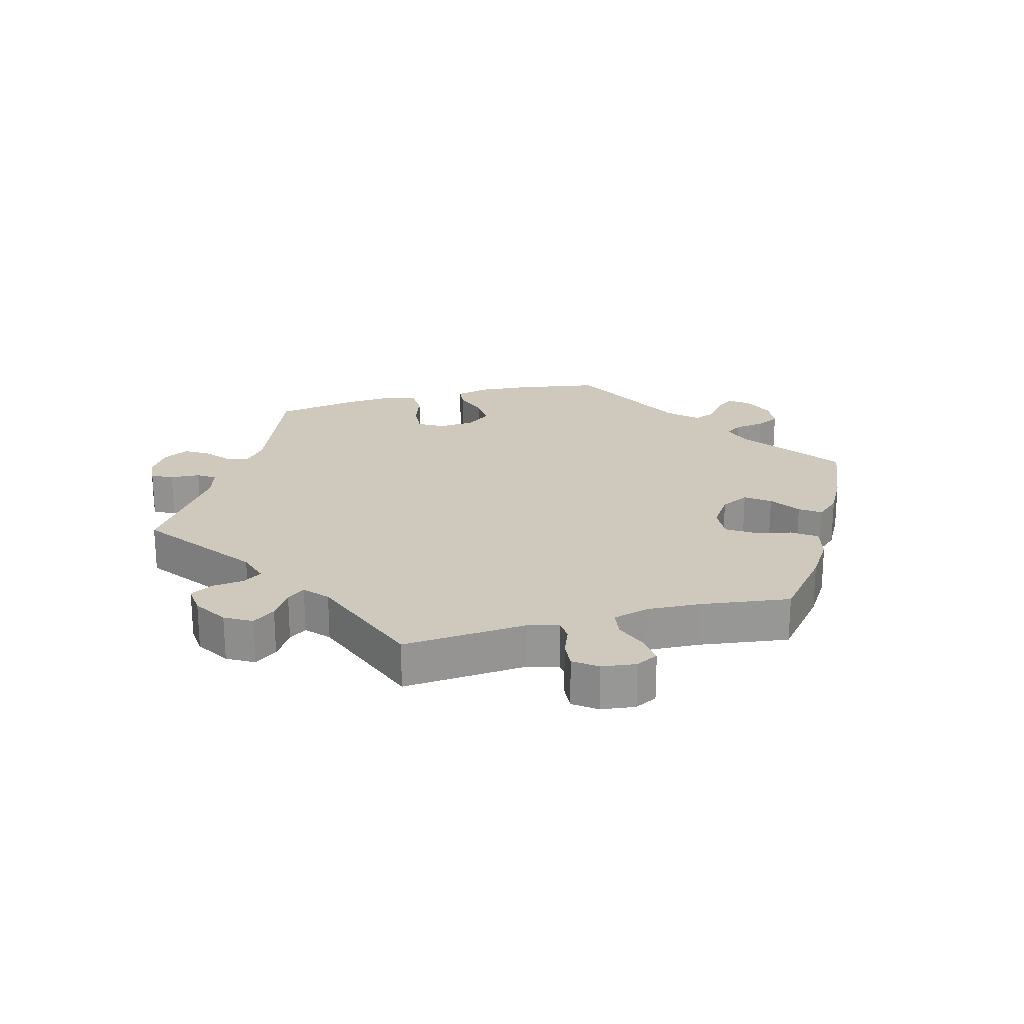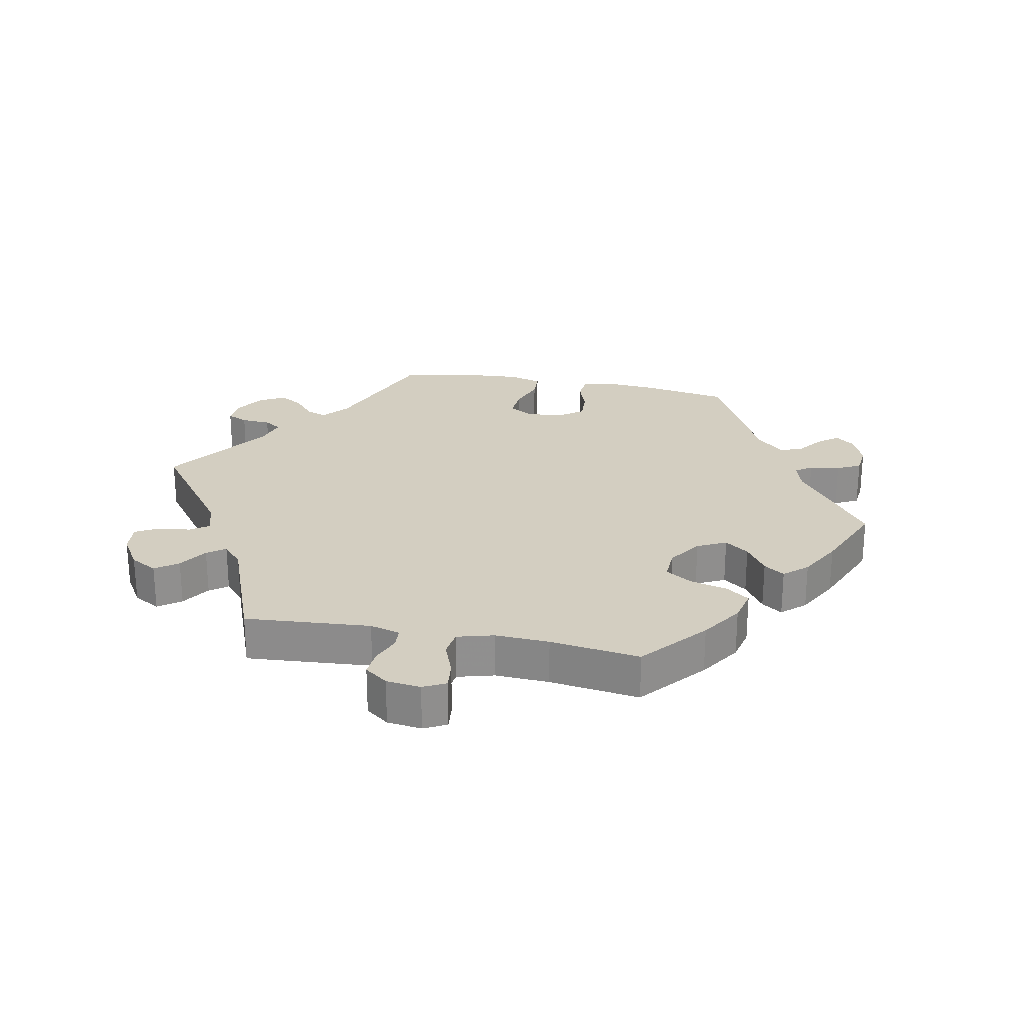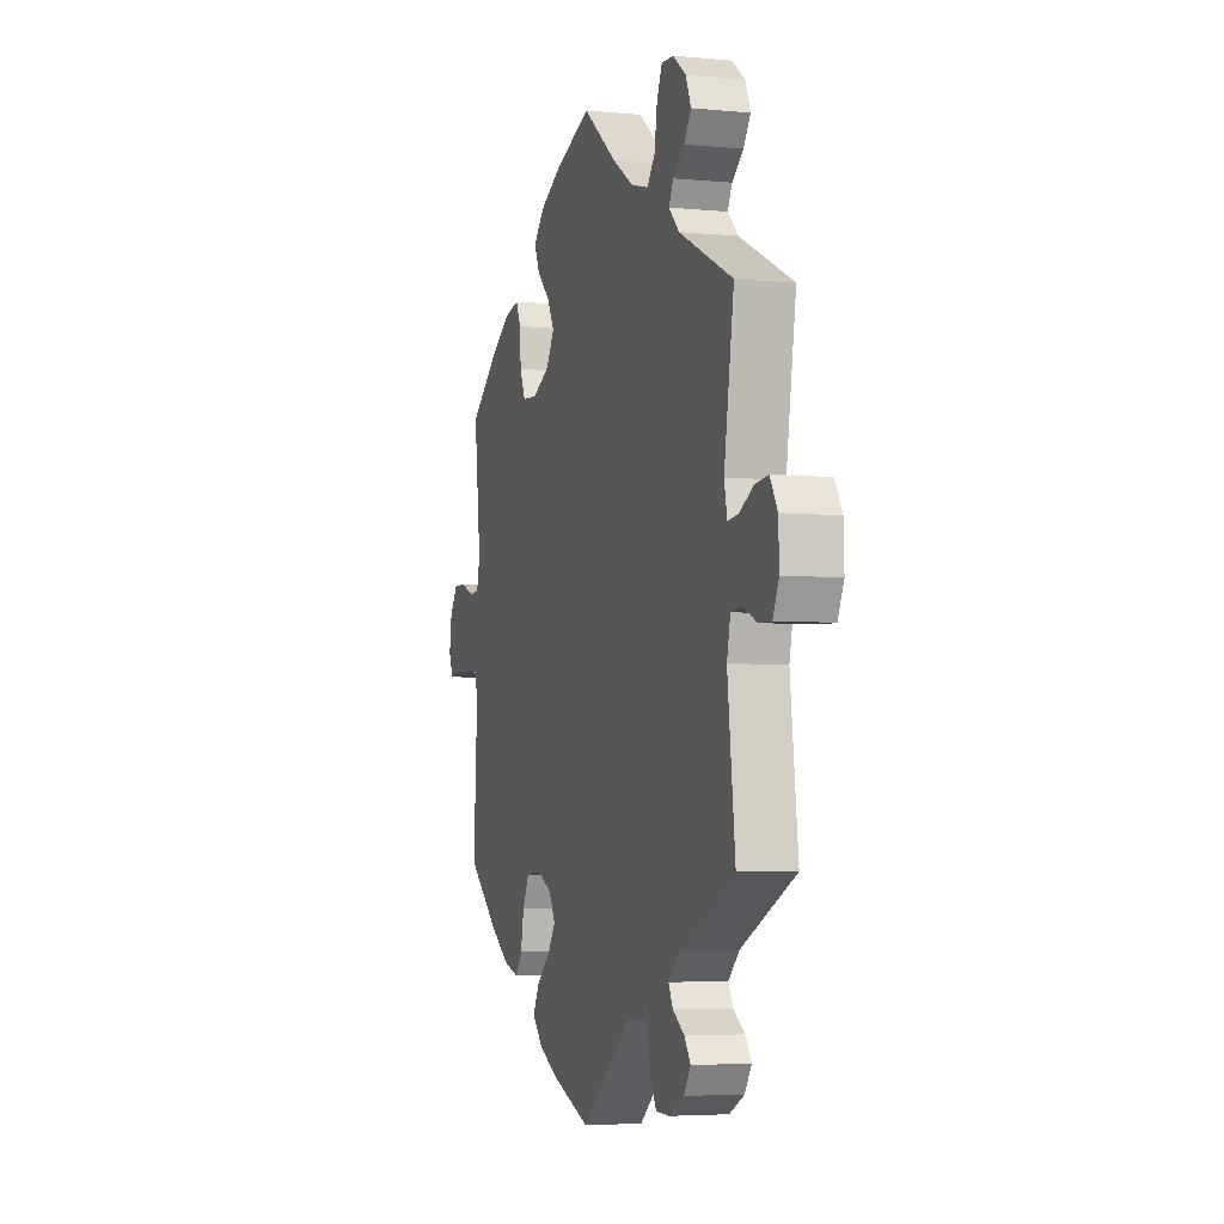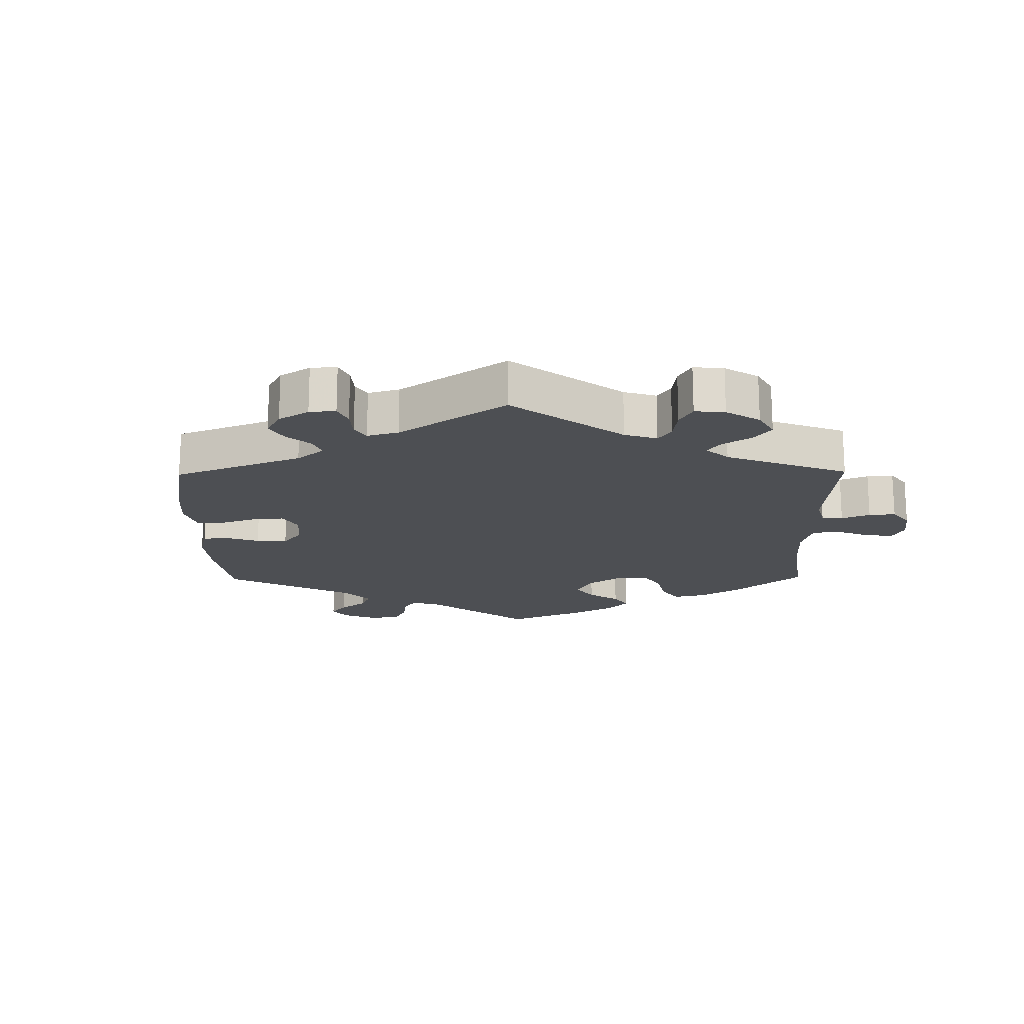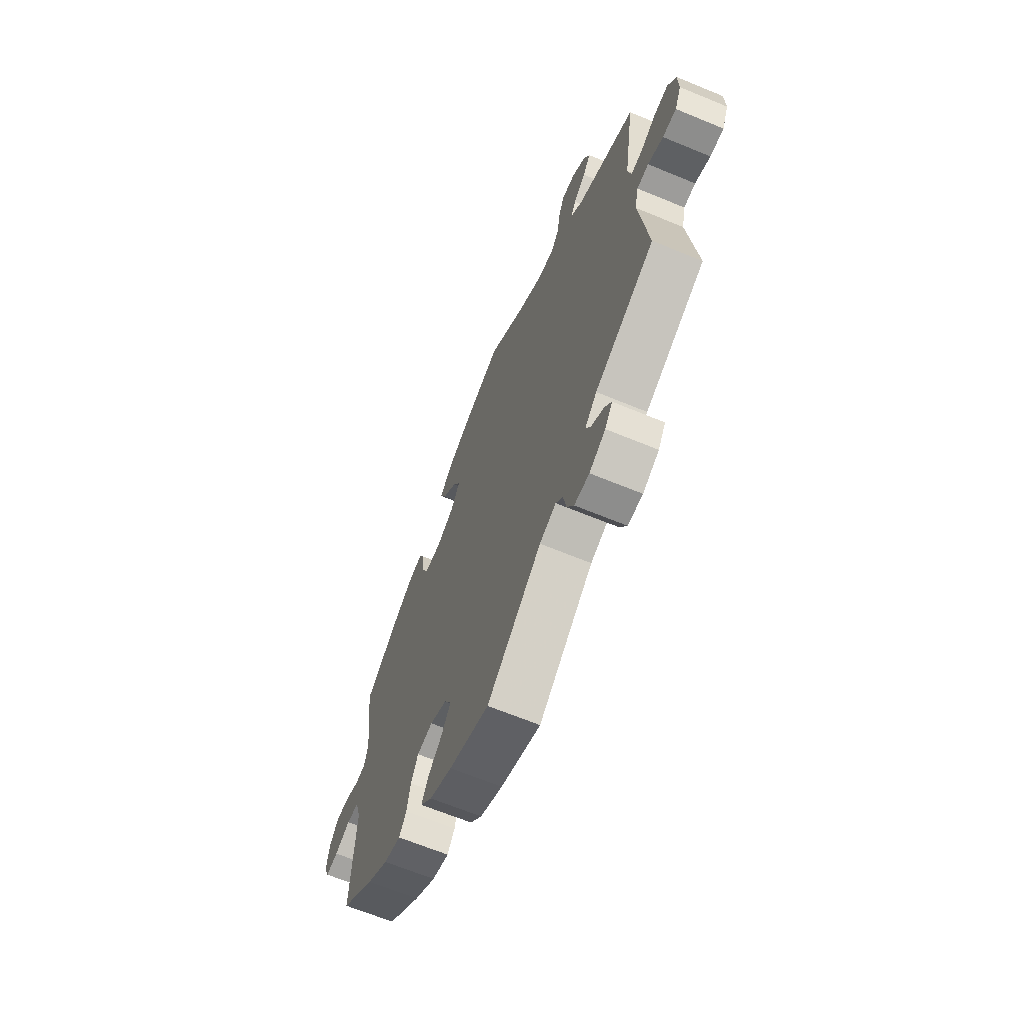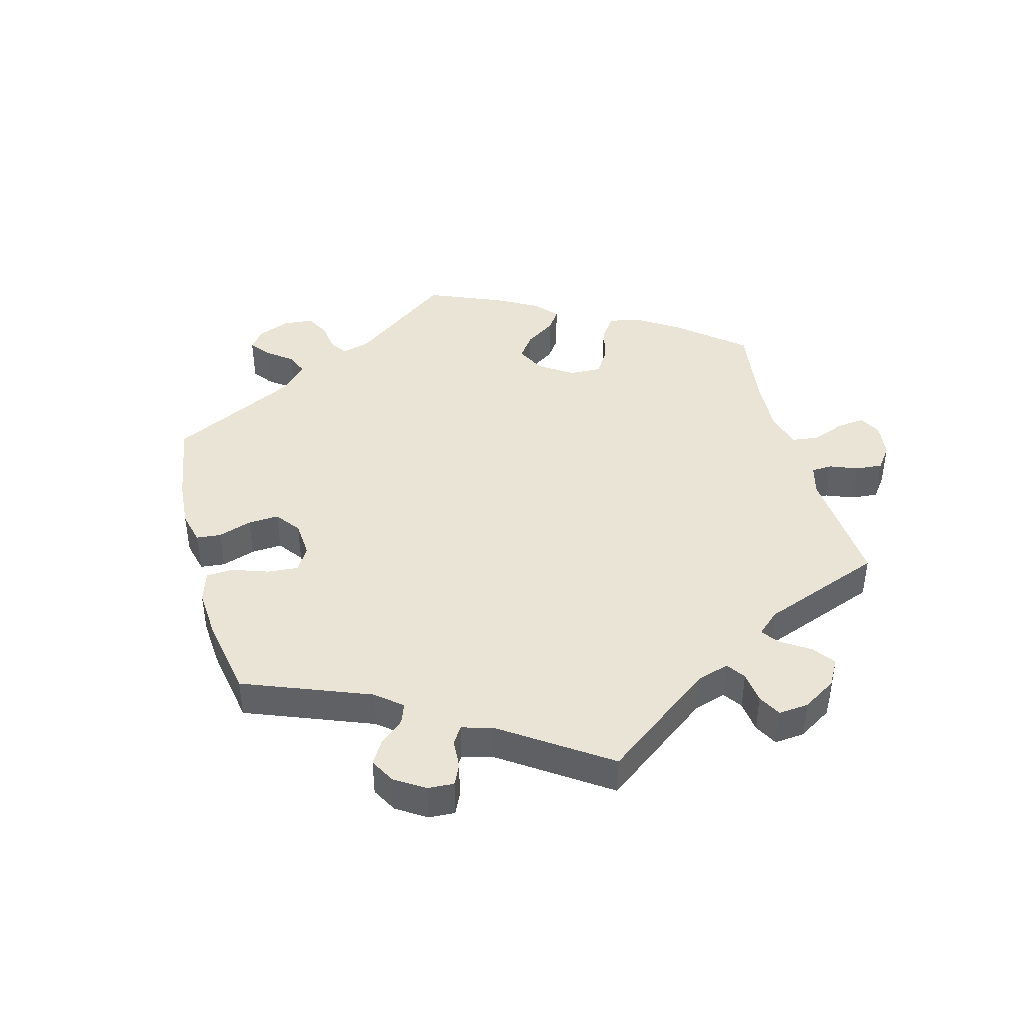
<metadata>
{"format":"obj","ext":"obj","renderer":"f3d","projection":"perspective","resolution":1024,"background":"white","views":[{"elev":22.3,"azim":-45.0,"up":"+Y"},{"elev":24.9,"azim":-18.7,"up":"+Y"},{"elev":-4.4,"azim":-107.3,"up":"+Z"},{"elev":-17.7,"azim":-119.2,"up":"+Y"},{"elev":-65.7,"azim":-112.6,"up":"+Z"},{"elev":42.6,"azim":-134.9,"up":"+Y"}]}
</metadata>
<code>
v 0.541 0.07 -0.026
v 0.301 0.07 0.344
v -0.242 0.07 -0.492
v 0.146 0.07 0.37
v -0.357 0.07 0.396
v 0.627 0.07 -0.041
v -0.297 0.07 0.603
v -0.648 0.07 -0.058
v -0.511 0.07 -0.093
v 0.23 0.07 -0.502
v 0.524 0.07 -0.083
v -0.318 0.07 -0.58
v -0.666 0.07 0.049
v 0.305 0.07 0.402
v 0.68 0.07 -0.01
v -0.368 0.07 -0.554
v 0.433 0.07 -0.396
v -0.523 0.07 -0.04
v -0.114 0.07 0.532
v -0.641 0.07 0.091
v -0.272 0.07 -0.579
v 0.164 0.07 -0.423
v -0.375 0.07 0.491
v 0.644 0.07 0.084
v -0 0.07 -0.62
v 0.259 0.07 -0.324
v -0.514 0.07 0.057
v 0.174 0.07 0.326
v 0.557 0.07 0.064
v 0.158 0.07 -0.343
v 0.525 0.07 0.067
v -0 0.07 0.62
v -0.391 0.07 -0.519
v -0.169 0.07 -0.484
v 0.194 0.07 -0.541
v 0.672 0.07 0.045
v 0.169 0.07 0.414
v -0.549 0.07 0.061
v 0.21 0.07 -0.463
v -0.597 0.07 0.086
v -0.316 0.07 -0.434
v -0.279 0.07 0.562
v 0.665 0.07 -0.046
v -0.399 0.07 0.526
v 0.281 0.07 -0.368
v 0.125 0.07 0.574
v -0.504 0.07 0.104
v -0.331 0.07 -0.463
v -0.337 0.07 0.601
v 0.537 0.07 -0.31
v 0.537 0.07 0.31
v 0.232 0.07 0.498
v -0.251 0.07 -0.541
v 0.579 0.07 -0.021
v 0.435 0.07 0.388
v 0.292 0.07 -0.424
v -0.322 0.07 0.431
v -0.27 0.07 0.505
v 0.124 0.07 -0.575
v -0.244 0.07 0.471
v 0.367 0.07 -0.441
v 0.282 0.07 0.301
v -0.22 0.07 -0.465
v 0.37 0.07 0.428
v -0.37 0.07 -0.489
v 0.213 0.07 0.456
v 0.231 0.07 0.298
v 0.136 0.07 -0.382
v -0.381 0.07 0.568
v -0.668 0.07 -0.014
v 0.514 0.07 0.114
v -0.606 0.07 -0.057
v 0.21 0.07 -0.318
v -0.537 0.07 -0.31
v -0.186 0.07 0.486
v -0.537 0.07 0.31
v -0.559 0.07 -0.037
v 0.315 0.07 -0.456
v -0.337 0.07 0.461
v -0.353 0.07 -0.398
v 0.602 0.07 0.082
v 0.195 0.07 0.538
v 0.322 0.07 0.438
v 0.541 -0 -0.026
v 0.301 -0 0.344
v -0.242 -0 -0.492
v 0.146 -0 0.37
v -0.357 -0 0.396
v 0.627 -0 -0.041
v -0.297 -0 0.603
v -0.648 -0 -0.058
v -0.511 -0 -0.093
v 0.23 -0 -0.502
v 0.524 -0 -0.083
v -0.318 -0 -0.58
v -0.666 -0 0.049
v 0.305 -0 0.402
v 0.68 -0 -0.01
v -0.368 -0 -0.554
v 0.433 -0 -0.396
v -0.523 -0 -0.04
v -0.114 -0 0.532
v -0.641 -0 0.091
v -0.272 -0 -0.579
v 0.164 -0 -0.423
v -0.375 -0 0.491
v 0.644 -0 0.084
v -0 -0 -0.62
v 0.259 -0 -0.324
v -0.514 -0 0.057
v 0.174 -0 0.326
v 0.557 -0 0.064
v 0.158 -0 -0.343
v 0.525 -0 0.067
v -0 -0 0.62
v -0.391 -0 -0.519
v -0.169 -0 -0.484
v 0.194 -0 -0.541
v 0.672 -0 0.045
v 0.169 -0 0.414
v -0.549 -0 0.061
v 0.21 -0 -0.463
v -0.597 -0 0.086
v -0.316 -0 -0.434
v -0.279 -0 0.562
v 0.665 -0 -0.046
v -0.399 -0 0.526
v 0.281 -0 -0.368
v 0.125 -0 0.574
v -0.504 -0 0.104
v -0.331 -0 -0.463
v -0.337 -0 0.601
v 0.537 -0 -0.31
v 0.537 -0 0.31
v 0.232 -0 0.498
v -0.251 -0 -0.541
v 0.579 -0 -0.021
v 0.435 -0 0.388
v 0.292 -0 -0.424
v -0.322 -0 0.431
v -0.27 -0 0.505
v 0.124 -0 -0.575
v -0.244 -0 0.471
v 0.367 -0 -0.441
v 0.282 -0 0.301
v -0.22 -0 -0.465
v 0.37 -0 0.428
v -0.37 -0 -0.489
v 0.213 -0 0.456
v 0.231 -0 0.298
v 0.136 -0 -0.382
v -0.381 -0 0.568
v -0.668 -0 -0.014
v 0.514 -0 0.114
v -0.606 -0 -0.057
v 0.21 -0 -0.318
v -0.537 -0 -0.31
v -0.186 -0 0.486
v -0.537 -0 0.31
v -0.559 -0 -0.037
v 0.315 -0 -0.456
v -0.337 -0 0.461
v -0.353 -0 -0.398
v 0.602 -0 0.082
v 0.195 -0 0.538
v 0.322 -0 0.438
f 19 32 46 82
f 75 19 82 52
f 60 75 52 66
f 49 7 42 58
f 44 69 49 58
f 79 23 44 58
f 57 79 58 60
f 5 57 60 66
f 47 76 5 66
f 13 20 40 38
f 13 38 27
f 70 13 27
f 77 72 8 70
f 18 77 70 27
f 9 18 27 47
f 80 74 9
f 41 80 9 47
f 16 33 65 48
f 16 48 41
f 12 16 41
f 3 53 21 12
f 63 3 12 41
f 35 59 25 34
f 35 34 63
f 22 39 10 35
f 68 22 35 63
f 30 68 63 41
f 61 78 56 45
f 61 45 26
f 11 50 17 61
f 1 11 61 26
f 15 43 6 54
f 24 36 15 54
f 29 81 24 54
f 31 29 54 1
f 71 31 1 26
f 2 14 83 64
f 62 2 64 55
f 47 66 37
f 47 37 4
f 73 30 41 47
f 73 47 4 28
f 26 73 28 67
f 71 26 67 62
f 62 55 51 71
f 165 129 115 102
f 135 165 102 158
f 149 135 158 143
f 141 125 90 132
f 141 132 152 127
f 141 127 106 162
f 143 141 162 140
f 149 143 140 88
f 149 88 159 130
f 121 123 103 96
f 110 121 96
f 110 96 153
f 153 91 155 160
f 110 153 160 101
f 130 110 101 92
f 92 157 163
f 130 92 163 124
f 131 148 116 99
f 124 131 99
f 124 99 95
f 95 104 136 86
f 124 95 86 146
f 117 108 142 118
f 146 117 118
f 118 93 122 105
f 146 118 105 151
f 124 146 151 113
f 128 139 161 144
f 109 128 144
f 144 100 133 94
f 109 144 94 84
f 137 89 126 98
f 137 98 119 107
f 137 107 164 112
f 84 137 112 114
f 109 84 114 154
f 147 166 97 85
f 138 147 85 145
f 120 149 130
f 87 120 130
f 130 124 113 156
f 111 87 130 156
f 150 111 156 109
f 145 150 109 154
f 154 134 138 145
f 46 129 165 82
f 82 165 135 52
f 52 135 149 66
f 66 149 120 37
f 37 120 87 4
f 4 87 111 28
f 28 111 150 67
f 67 150 145 62
f 62 145 85 2
f 2 85 97 14
f 14 97 166 83
f 83 166 147 64
f 64 147 138 55
f 55 138 134 51
f 51 134 154 71
f 71 154 114 31
f 31 114 112 29
f 29 112 164 81
f 81 164 107 24
f 24 107 119 36
f 36 119 98 15
f 15 98 126 43
f 43 126 89 6
f 6 89 137 54
f 54 137 84 1
f 1 84 94 11
f 11 94 133 50
f 50 133 100 17
f 17 100 144 61
f 61 144 161 78
f 78 161 139 56
f 56 139 128 45
f 45 128 109 26
f 26 109 156 73
f 73 156 113 30
f 30 113 151 68
f 68 151 105 22
f 22 105 122 39
f 39 122 93 10
f 10 93 118 35
f 35 118 142 59
f 59 142 108 25
f 25 108 117 34
f 34 117 146 63
f 63 146 86 3
f 3 86 136 53
f 53 136 104 21
f 21 104 95 12
f 12 95 99 16
f 16 99 116 33
f 33 116 148 65
f 65 148 131 48
f 48 131 124 41
f 41 124 163 80
f 80 163 157 74
f 74 157 92 9
f 9 92 101 18
f 18 101 160 77
f 77 160 155 72
f 72 155 91 8
f 8 91 153 70
f 70 153 96 13
f 13 96 103 20
f 20 103 123 40
f 40 123 121 38
f 38 121 110 27
f 27 110 130 47
f 47 130 159 76
f 76 159 88 5
f 5 88 140 57
f 57 140 162 79
f 79 162 106 23
f 23 106 127 44
f 44 127 152 69
f 69 152 132 49
f 49 132 90 7
f 7 90 125 42
f 42 125 141 58
f 58 141 143 60
f 60 143 158 75
f 75 158 102 19
f 19 102 115 32
f 32 115 129 46

</code>
